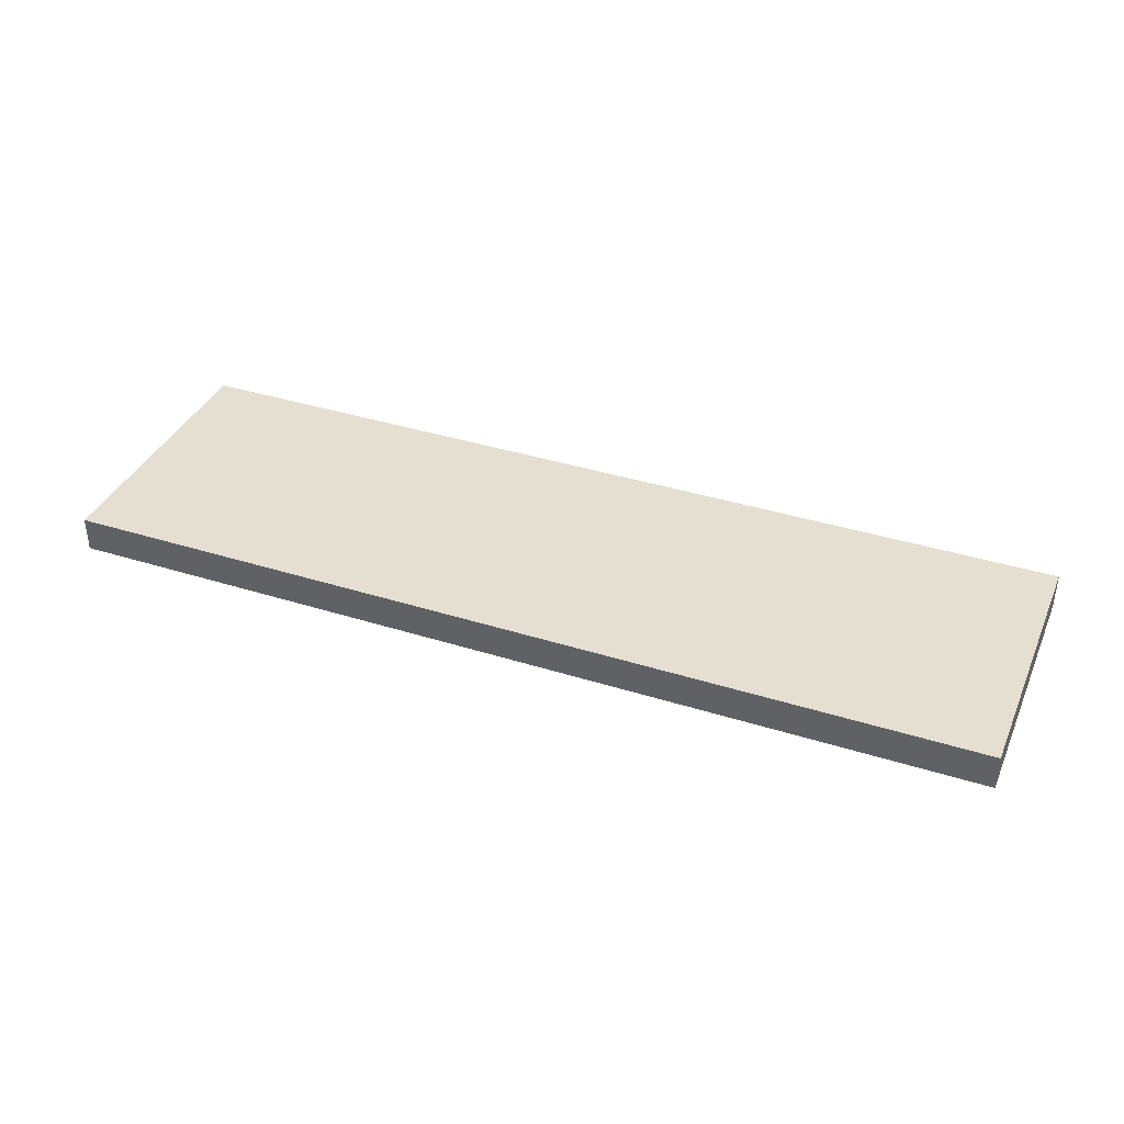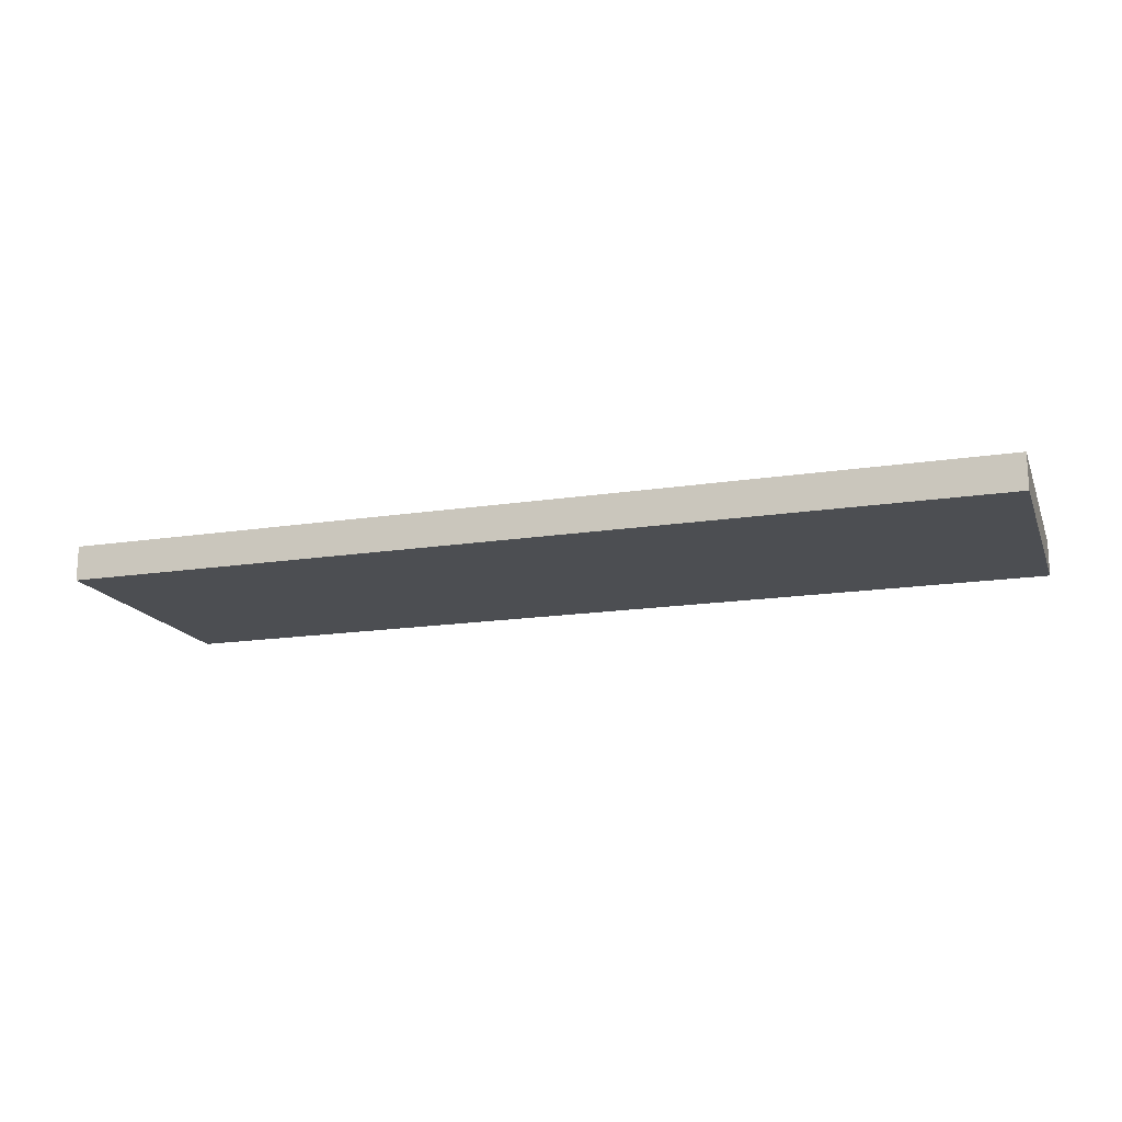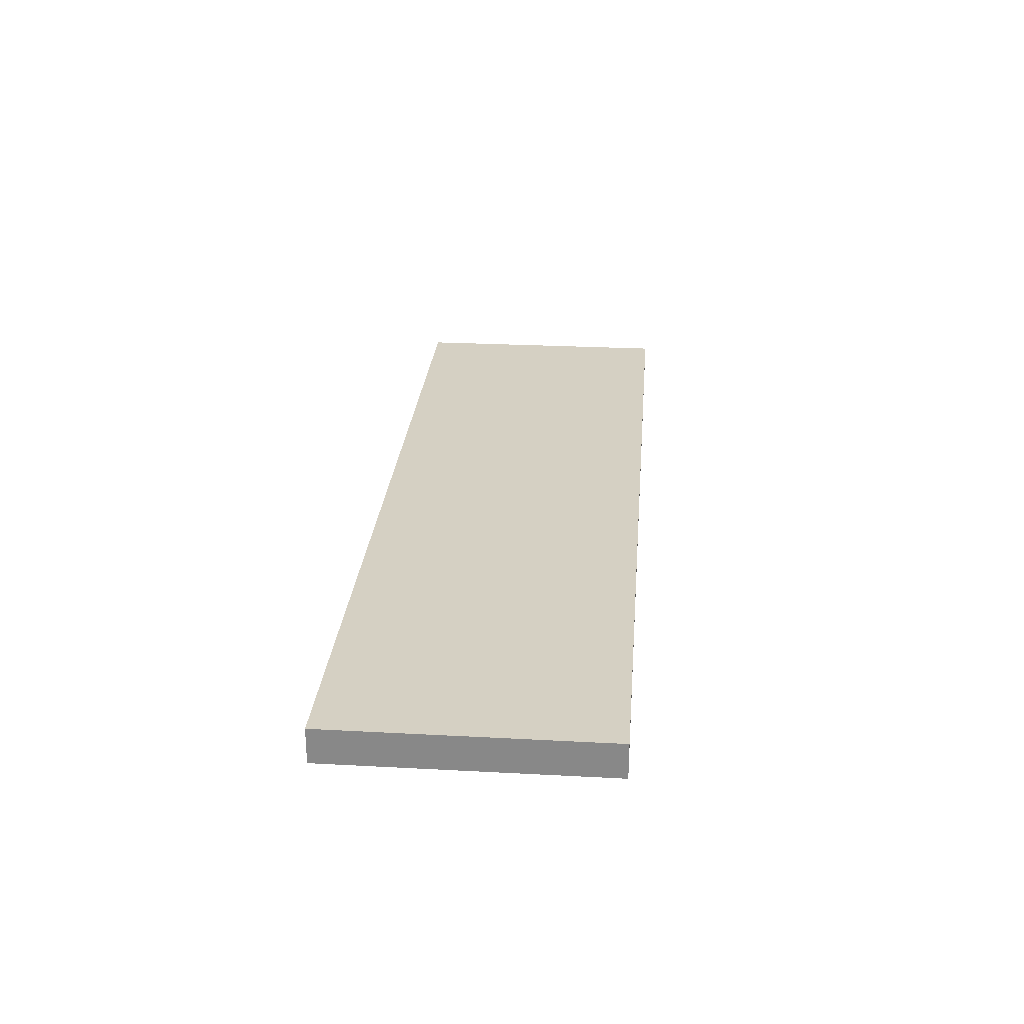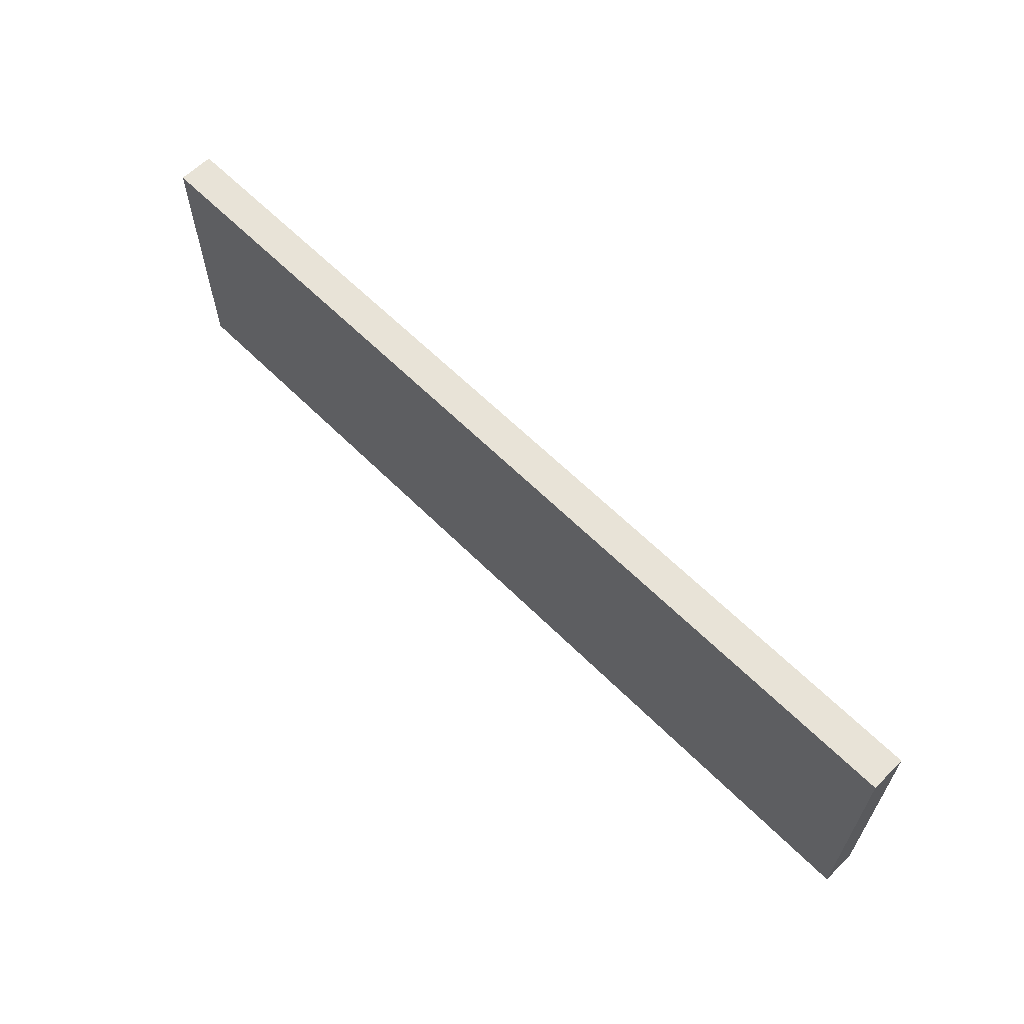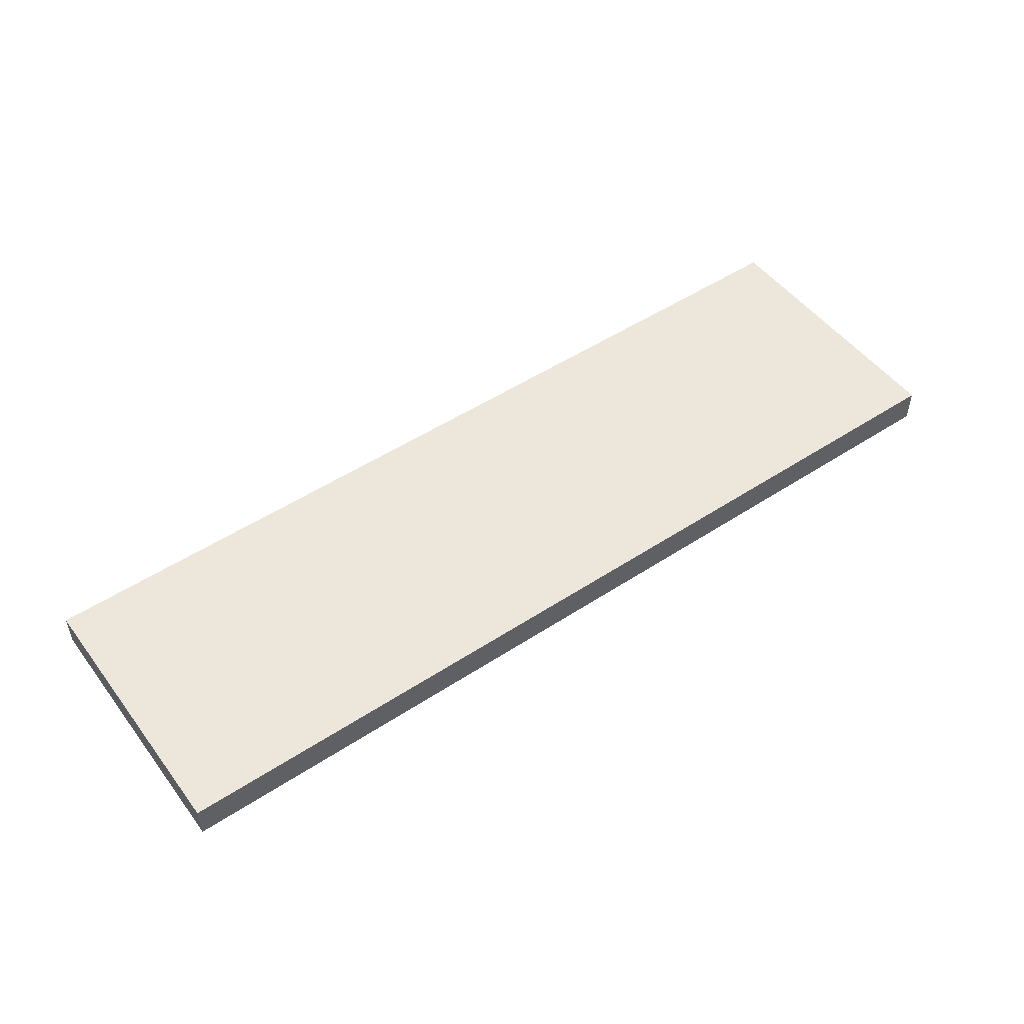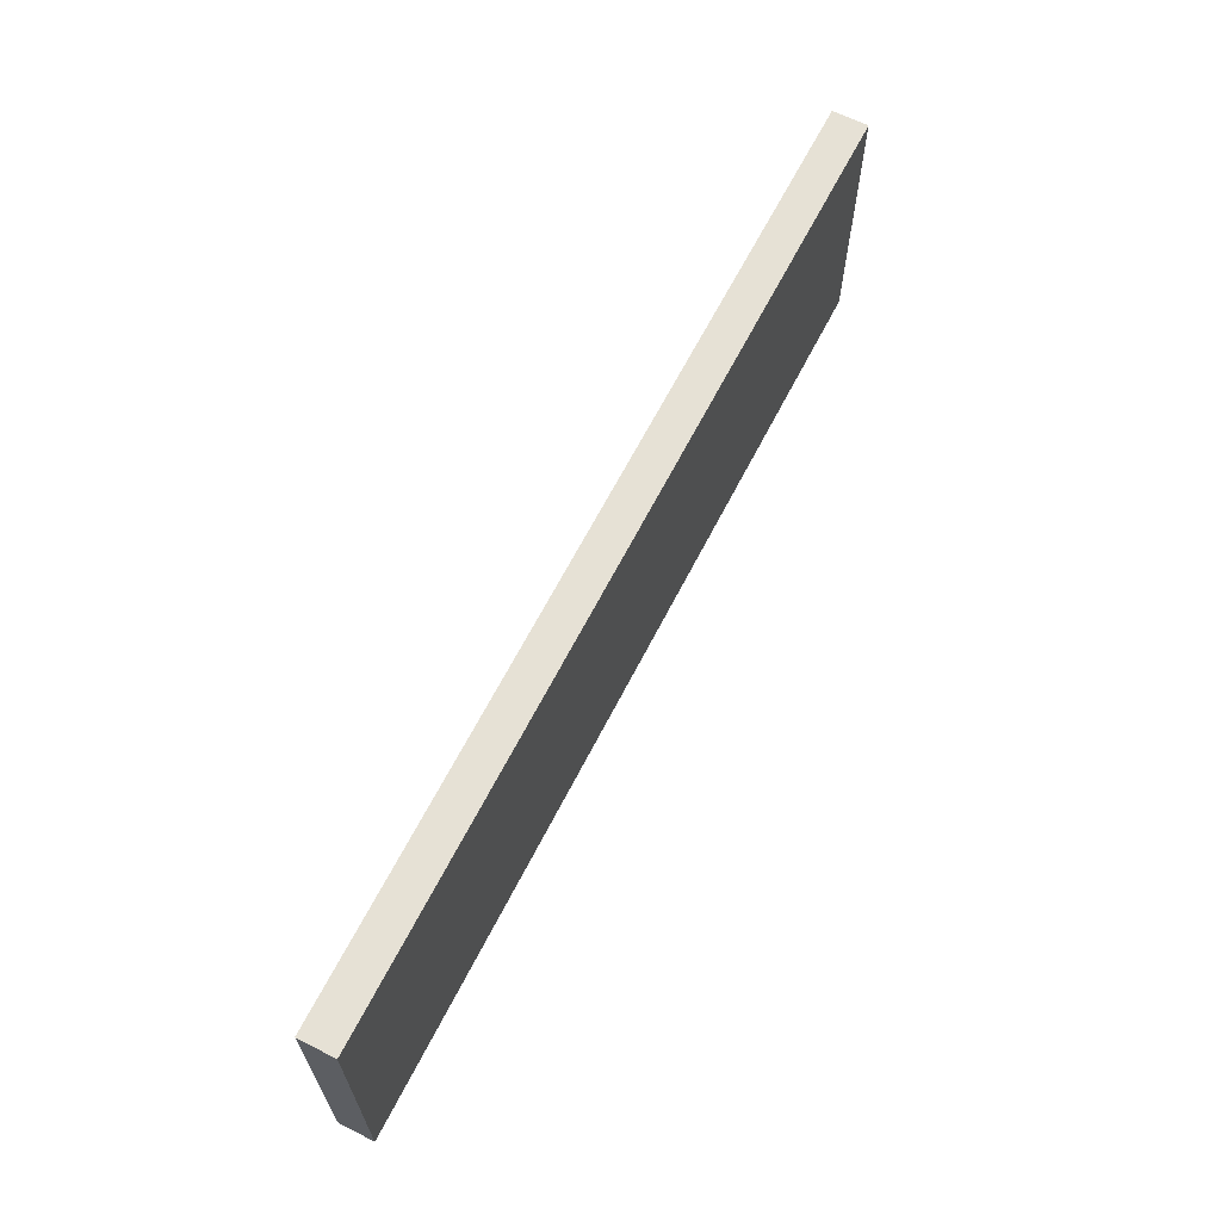
<metadata>
{"format":"obj","ext":"obj","renderer":"f3d","projection":"perspective","resolution":1024,"background":"white","views":[{"elev":37.3,"azim":-157.9,"up":"+Z"},{"elev":-16.5,"azim":-162.4,"up":"+Z"},{"elev":26.4,"azim":94.8,"up":"+Z"},{"elev":62.4,"azim":-134.8,"up":"+Y"},{"elev":50.4,"azim":144.3,"up":"+Z"},{"elev":64.4,"azim":-63.0,"up":"+Y"}]}
</metadata>
<code>
o R1_10_1/R1_10/mesh12/mesh12-geometry#mesh12-geometry
v -0.4027 -0.4314 -0.4808
v 0.4244 -0.4314 -0.5122
v -0.4027 -0.4314 -0.5122
v 0.4244 -0.4314 -0.4808
v 0.4244 -0.6774 -0.5122
v -0.4027 -0.6774 -0.5122
v -0.4027 -0.6774 -0.4808
v 0.4244 -0.6774 -0.4808
f 1 2 3
f 2 1 4
f 5 3 2
f 6 1 3
f 7 4 1
f 8 2 4
f 3 5 6
f 2 8 5
f 1 6 7
f 4 7 8
f 5 7 6
f 7 5 8
f 3 2 1
f 4 1 2
f 2 3 5
f 3 1 6
f 1 4 7
f 4 2 8
f 6 5 3
f 5 8 2
f 7 6 1
f 8 7 4
f 6 7 5
f 8 5 7

</code>
